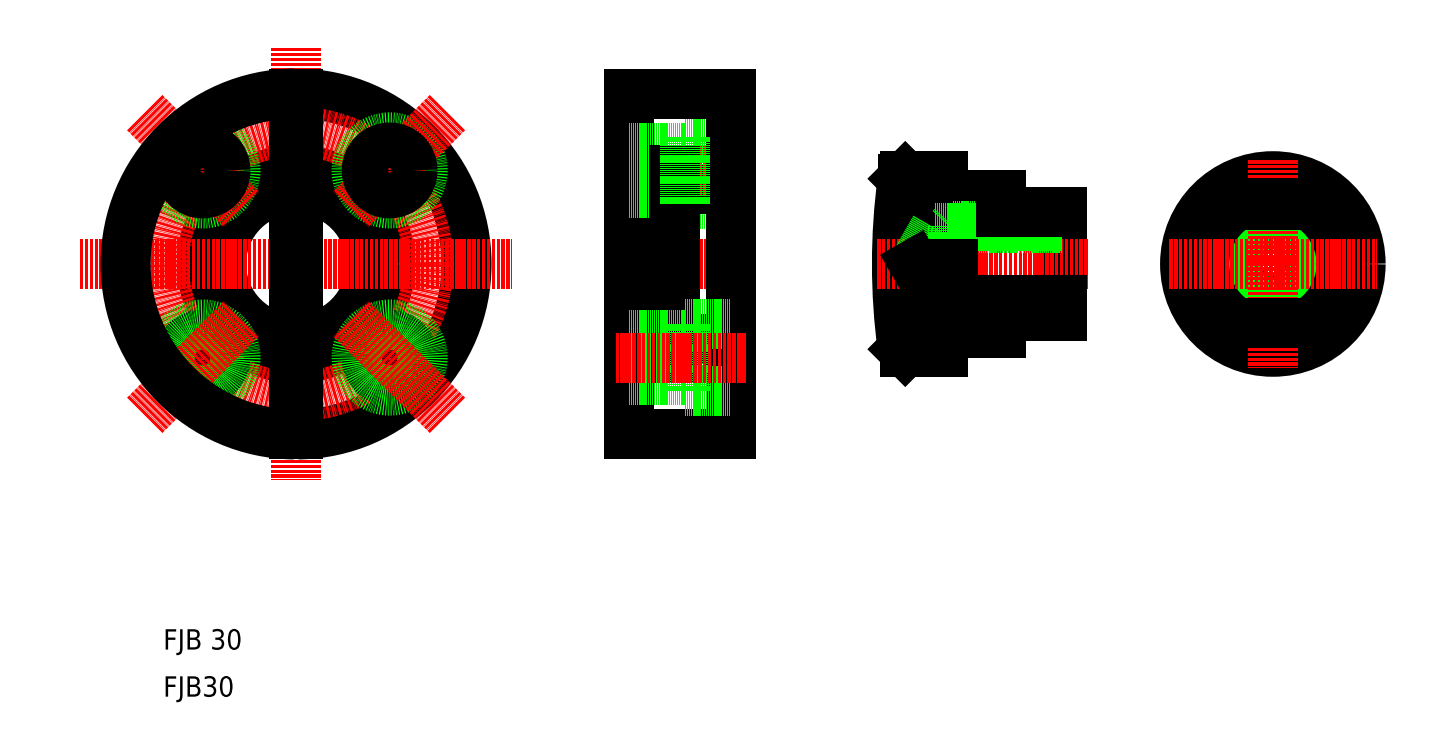
<metadata>
{"format":"dxf","ext":"dxf","renderer":"ezdxf+matplotlib","layout":"modelspace","background":"white","min_lineweight":24,"dpi":150}
</metadata>
<code>
0
SECTION
2
ENTITIES
0
TEXT
8
0
10
193
20
359.6
30
0
40
8
1
FJB 30
0
TEXT
8
0
10
193
20
341.1
30
0
40
8
1
FJB30
0
LINE
8
0
10
398.1
20
560.9
30
0
11
416.1
21
560.9
31
0
0
LINE
8
0
10
398.1
20
534.9
30
0
11
416.1
21
534.9
31
0
0
LINE
8
0
10
394.1
20
540.7
30
0
11
416.1
21
540.7
31
0
0
LINE
8
0
10
376.1
20
578.2
30
0
11
416.1
21
578.2
31
0
0
LINE
8
CENTER
10
371.1
20
547.9
30
0
11
421.9
21
547.9
31
0
0
LINE
8
0
10
394.1
20
481.7
30
0
11
416.1
21
481.7
31
0
0
LINE
8
0
10
376.1
20
444.2
30
0
11
416.1
21
444.2
31
0
0
LINE
8
CENTER
10
366.1
20
511.2
30
0
11
418.1
21
511.2
31
0
0
LINE
8
0
10
376.1
20
578.2
30
0
11
376.1
21
444.2
31
0
0
ARC
8
0
10
245.3
20
511.2
30
0
40
67
50
270.6
51
89.36
0
CIRCLE
8
0
10
245.3
20
511.2
30
0
40
37
0
CIRCLE
8
0
10
245.3
20
511.2
30
0
40
29.5
0
CIRCLE
8
CENTER
10
245.3
20
511.2
30
0
40
52
0
LINE
8
CENTER
10
245.3
20
596.2
30
0
11
245.3
21
426.2
31
0
0
LINE
8
CENTER
10
160.3
20
511.2
30
0
11
330.3
21
511.2
31
0
0
CIRCLE
8
0
10
208.5
20
474.4
30
0
40
9
0
CIRCLE
8
0
10
208.5
20
474.4
30
0
40
13
0
LINE
8
CENTER
10
185.8
20
451.7
30
0
11
223.7
21
489.6
31
0
0
CIRCLE
8
0
10
282.1
20
474.4
30
0
40
9
0
CIRCLE
8
0
10
282.1
20
474.4
30
0
40
13
0
LINE
8
CENTER
10
304.8
20
451.7
30
0
11
266.9
21
489.6
31
0
0
LINE
8
0
10
376.1
20
474.2
30
0
11
394.1
21
474.2
31
0
0
LINE
8
0
10
376.1
20
511.2
30
0
11
376.1
21
511.2
31
0
0
CIRCLE
8
0
10
208.5
20
547.9
30
0
40
13
0
LINE
8
CENTER
10
185.8
20
570.7
30
0
11
223.7
21
532.7
31
0
0
CIRCLE
8
0
10
208.5
20
547.9
30
0
40
9
0
CIRCLE
8
0
10
282.1
20
547.9
30
0
40
13
0
LINE
8
CENTER
10
304.8
20
570.7
30
0
11
266.9
21
532.7
31
0
0
CIRCLE
8
0
10
282.1
20
547.9
30
0
40
9
0
LINE
8
0
10
376.1
20
548.2
30
0
11
394.1
21
548.2
31
0
0
LINE
8
0
10
376.1
20
538.9
30
0
11
398.1
21
538.9
31
0
0
LINE
8
0
10
376.1
20
556.9
30
0
11
398.1
21
556.9
31
0
0
LINE
8
0
10
376.1
20
537.7
30
0
11
376.1
21
537.7
31
0
0
LINE
8
0
10
546.5
20
490.7
30
0
11
546.5
21
531.7
31
0
0
LINE
8
0
10
499.5
20
511.2
30
0
11
499.5
21
545.7
31
0
0
ARC
8
0
10
731.5
20
511.2
30
0
40
250
50
172.3
51
187.7
0
LINE
8
0
10
496.5
20
525.4
30
0
11
496.5
21
511.2
31
0
0
LINE
8
0
10
503.5
20
526.2
30
0
11
503.5
21
511.2
31
0
0
LINE
8
0
10
483.7
20
511.2
30
0
11
483.7
21
544.7
31
0
0
CIRCLE
8
0
10
629.2
20
511.2
30
0
40
14.19
0
CIRCLE
8
0
10
629.2
20
511.2
30
0
40
15
0
CIRCLE
8
0
10
629.2
20
511.2
30
0
40
27
0
CIRCLE
8
0
10
629.2
20
511.2
30
0
40
34.5
0
LINE
8
CENTER
10
629.2
20
552.2
30
0
11
629.2
21
470.2
31
0
0
LINE
8
0
10
416.1
20
578.2
30
0
11
416.1
21
444.2
31
0
0
LINE
8
CENTER
10
473.5
20
511.2
30
0
11
556.5
21
511.2
31
0
0
LINE
8
0
10
499.5
20
484.2
30
0
11
499.5
21
476.7
31
0
0
LINE
8
0
10
484.7
20
476.7
30
0
11
499.5
21
476.7
31
0
0
LINE
8
0
10
483.7
20
477.7
30
0
11
484.7
21
476.7
31
0
0
LINE
8
0
10
499.5
20
484.2
30
0
11
522.5
21
484.2
31
0
0
LINE
8
0
10
522.5
20
490.7
30
0
11
546.5
21
490.7
31
0
0
LINE
8
0
10
522.5
20
490.7
30
0
11
522.5
21
484.2
31
0
0
LINE
8
CENTER
10
588.2
20
511.2
30
0
11
670.2
21
511.2
31
0
0
LINE
8
0
10
499.5
20
538.2
30
0
11
522.5
21
538.2
31
0
0
LINE
8
0
10
496.5
20
525.4
30
0
11
546.5
21
525.4
31
0
0
LINE
8
0
10
503.5
20
526.2
30
0
11
546.5
21
526.2
31
0
0
LINE
8
0
10
502.7
20
525.4
30
0
11
503.5
21
526.2
31
0
0
LINE
8
0
10
484.7
20
545.7
30
0
11
499.5
21
545.7
31
0
0
LINE
8
0
10
483.7
20
544.7
30
0
11
484.7
21
545.7
31
0
0
LINE
8
0
10
522.5
20
538.2
30
0
11
522.5
21
531.7
31
0
0
LINE
8
0
10
522.5
20
531.7
30
0
11
546.5
21
531.7
31
0
0
LINE
8
0
10
488.3
20
511.2
30
0
11
496.5
21
525.4
31
0
0
LINE
8
0
10
394.1
20
548.2
30
0
11
394.1
21
474.2
31
0
0
LINE
8
0
10
398.1
20
560.9
30
0
11
398.1
21
534.9
31
0
0
LINE
8
0
10
398.1
20
461.4
30
0
11
416.1
21
461.4
31
0
0
LINE
8
0
10
398.1
20
461.4
30
0
11
398.1
21
487.4
31
0
0
LINE
8
0
10
376.1
20
465.4
30
0
11
398.1
21
465.4
31
0
0
LINE
8
0
10
398.1
20
487.4
30
0
11
416.1
21
487.4
31
0
0
LINE
8
0
10
376.1
20
483.4
30
0
11
398.1
21
483.4
31
0
0
LINE
8
CENTER
10
371.1
20
474.4
30
0
11
422.3
21
474.4
31
0
0
LINE
8
0
10
615.1
20
534.2
30
0
11
643.3
21
534.2
31
0
0
LINE
8
0
10
615.1
20
488.2
30
0
11
643.3
21
488.2
31
0
0
LINE
8
0
10
496.5
20
497
30
0
11
546.5
21
497
31
0
0
LINE
8
0
10
503.5
20
496.2
30
0
11
546.5
21
496.2
31
0
0
LINE
8
0
10
488.3
20
511.2
30
0
11
496.5
21
497
31
0
0
LINE
8
0
10
503.5
20
496.2
30
0
11
503.5
21
511.2
31
0
0
LINE
8
0
10
496.5
20
497
30
0
11
496.5
21
511.2
31
0
0
LINE
8
0
10
502.7
20
497
30
0
11
503.5
21
496.2
31
0
0
LINE
8
0
10
244.5
20
578.2
30
0
11
244.5
21
444.2
31
0
0
LINE
8
0
10
246
20
578.2
30
0
11
246
21
444.2
31
0
0
ARC
8
0
10
245.3
20
511.2
30
0
40
67
50
90.64
51
269.4
0
ENDSEC
0
EOF

</code>
